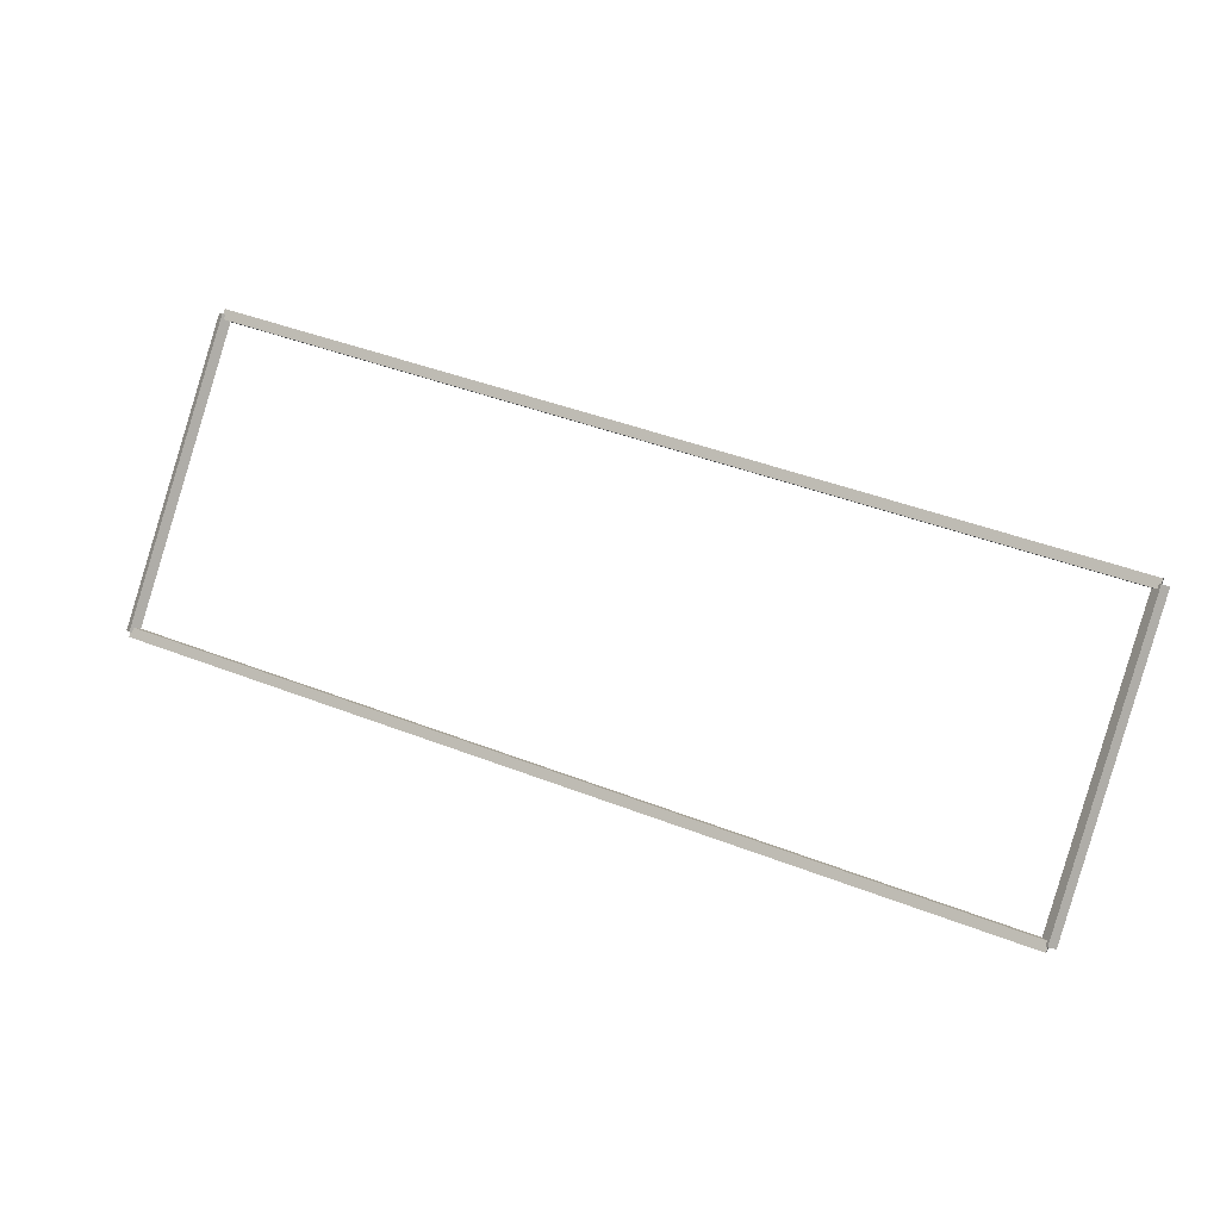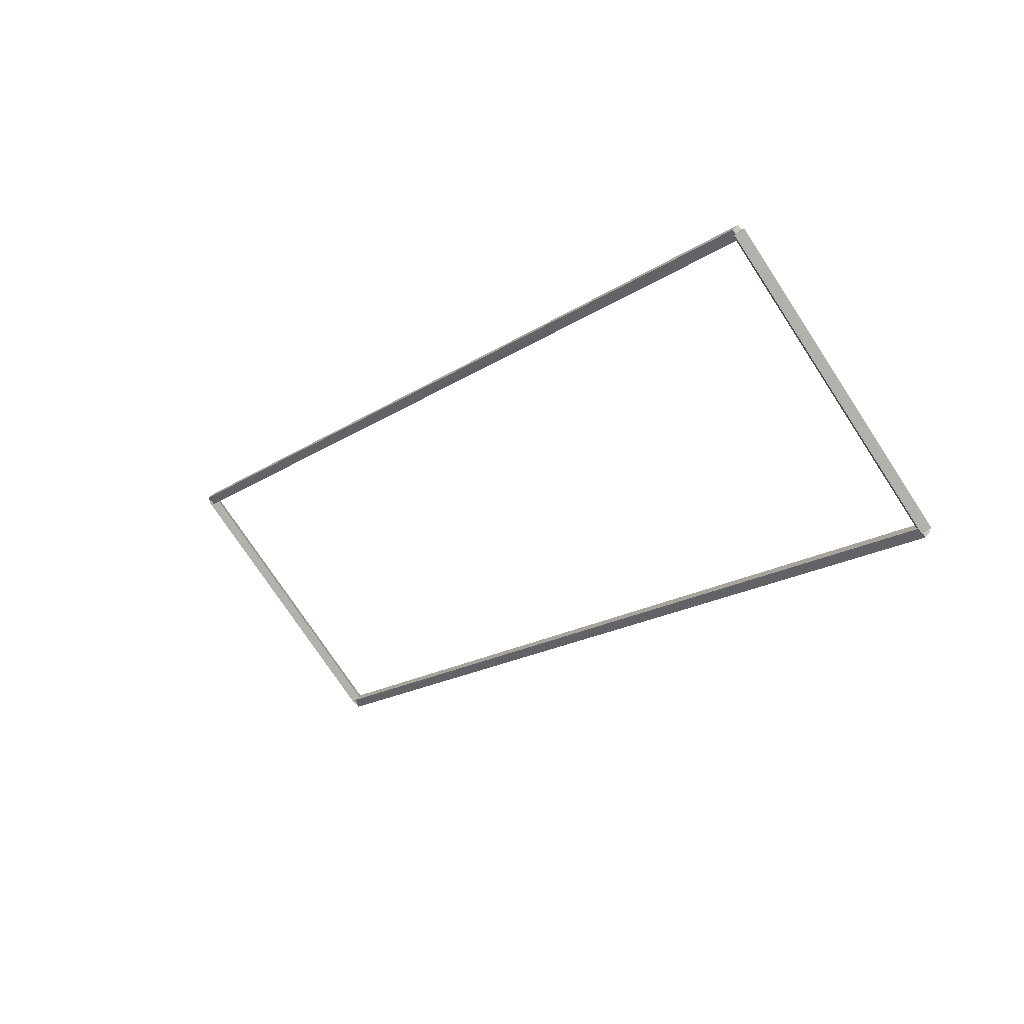
<metadata>
{"format":"obj","ext":"obj","renderer":"f3d","projection":"perspective","resolution":1024,"background":"white","views":[{"elev":44.9,"azim":24.1,"up":"+Z"},{"elev":-18.6,"azim":-128.7,"up":"+Z"}]}
</metadata>
<code>
g layer_boundary_3_0_32
v 12.7 47.73 9.553
v 12.7 47.63 9.653
v 12.7 47.53 9.553
v 12.7 47.63 9.453
v 0 47.73 9.553
v 0 47.63 9.653
v 0 47.53 9.553
v 0 47.63 9.453
f 1 2 3 4
f 6 2 1 5
f 5 1 4 8
f 6 5 8 7
f 8 4 3 7
f 7 3 2 6
g layer_boundary_3_0_32
v 12.8 50.77 12.7
v 12.7 50.84 12.63
v 12.6 50.77 12.7
v 12.7 50.7 12.77
v 12.8 47.63 9.553
v 12.7 47.7 9.482
v 12.6 47.63 9.553
v 12.7 47.55 9.624
f 9 10 11 12
f 14 10 9 13
f 13 9 12 16
f 14 13 16 15
f 16 12 11 15
f 15 11 10 14
g layer_boundary_3_0_32
v 0 50.87 12.7
v 0 50.77 12.6
v 0 50.67 12.7
v 0 50.77 12.8
v 12.7 50.87 12.7
v 12.7 50.77 12.6
v 12.7 50.67 12.7
v 12.7 50.77 12.8
f 17 18 19 20
f 22 18 17 21
f 21 17 20 24
f 22 21 24 23
f 24 20 19 23
f 23 19 18 22
g layer_boundary_3_0_32
v 0.1 47.63 9.553
v -1.021e-14 47.55 9.624
v -0.1 47.63 9.553
v 3.109e-14 47.7 9.482
v 0.1 50.77 12.7
v -1.021e-14 50.7 12.77
v -0.1 50.77 12.7
v 3.109e-14 50.84 12.63
f 25 26 27 28
f 30 26 25 29
f 29 25 28 32
f 30 29 32 31
f 32 28 27 31
f 31 27 26 30

</code>
